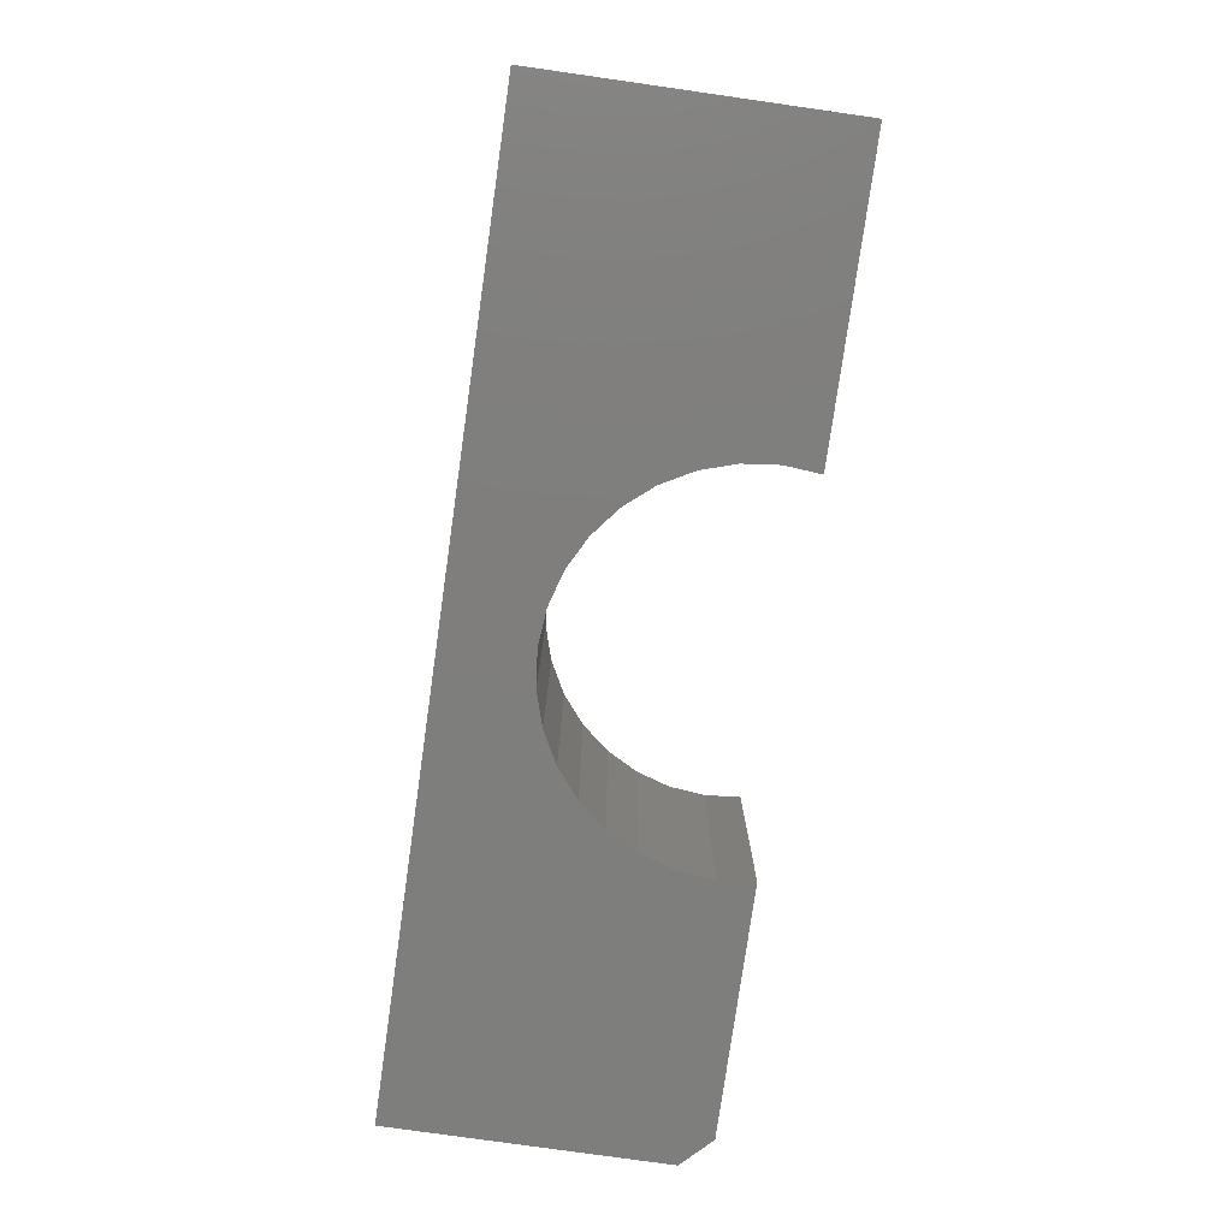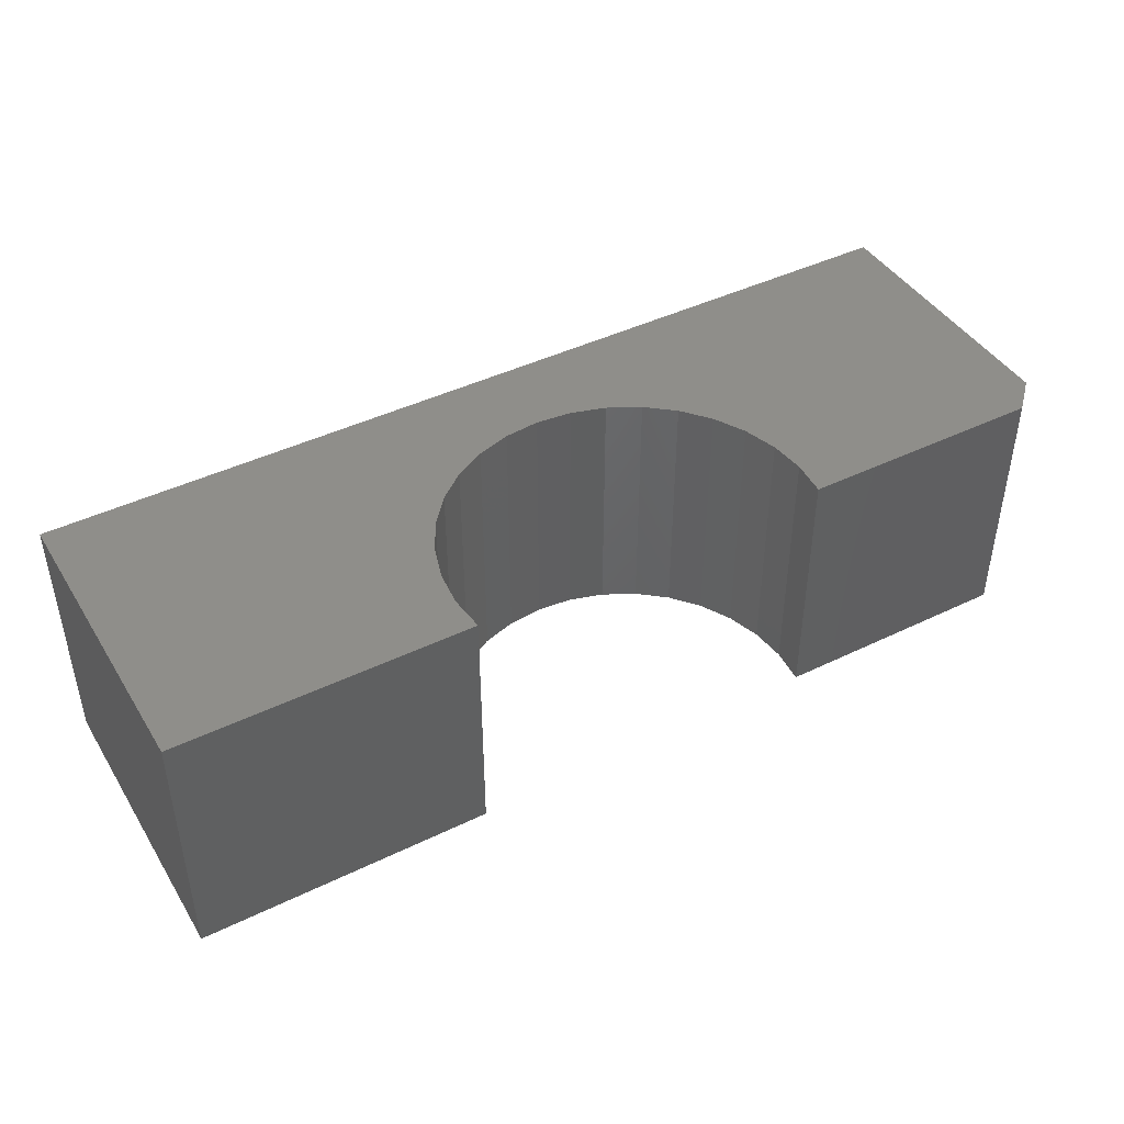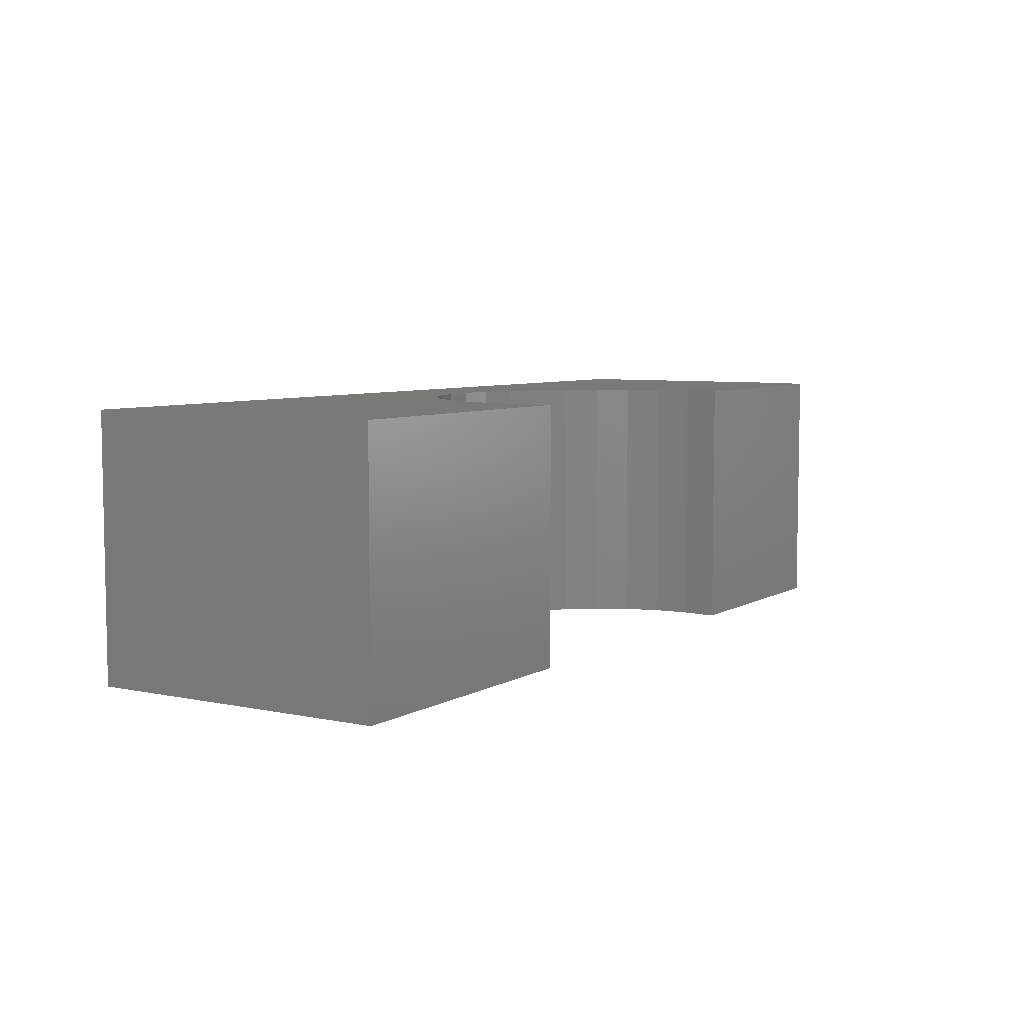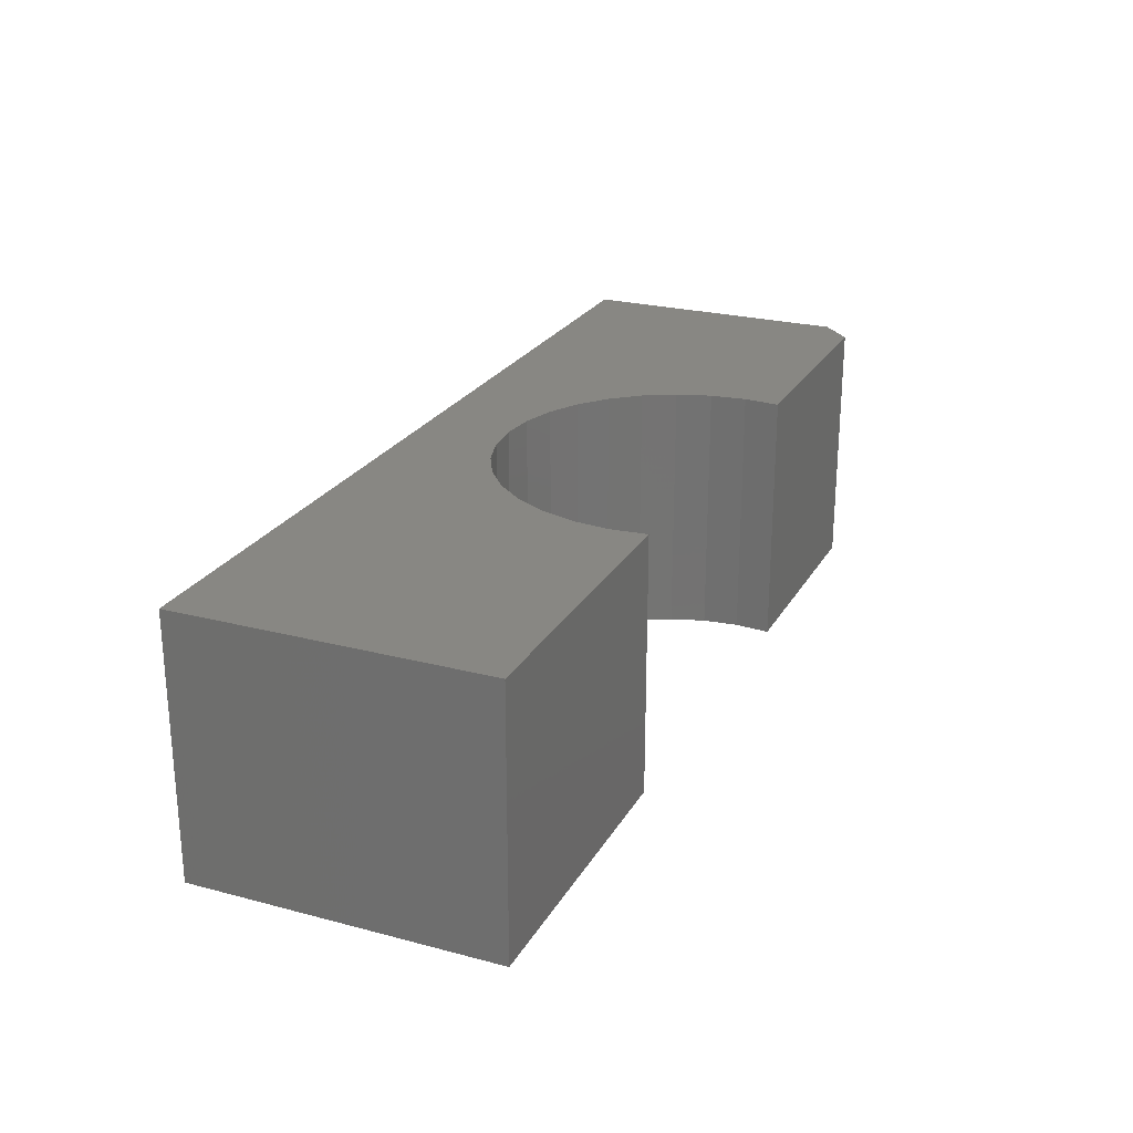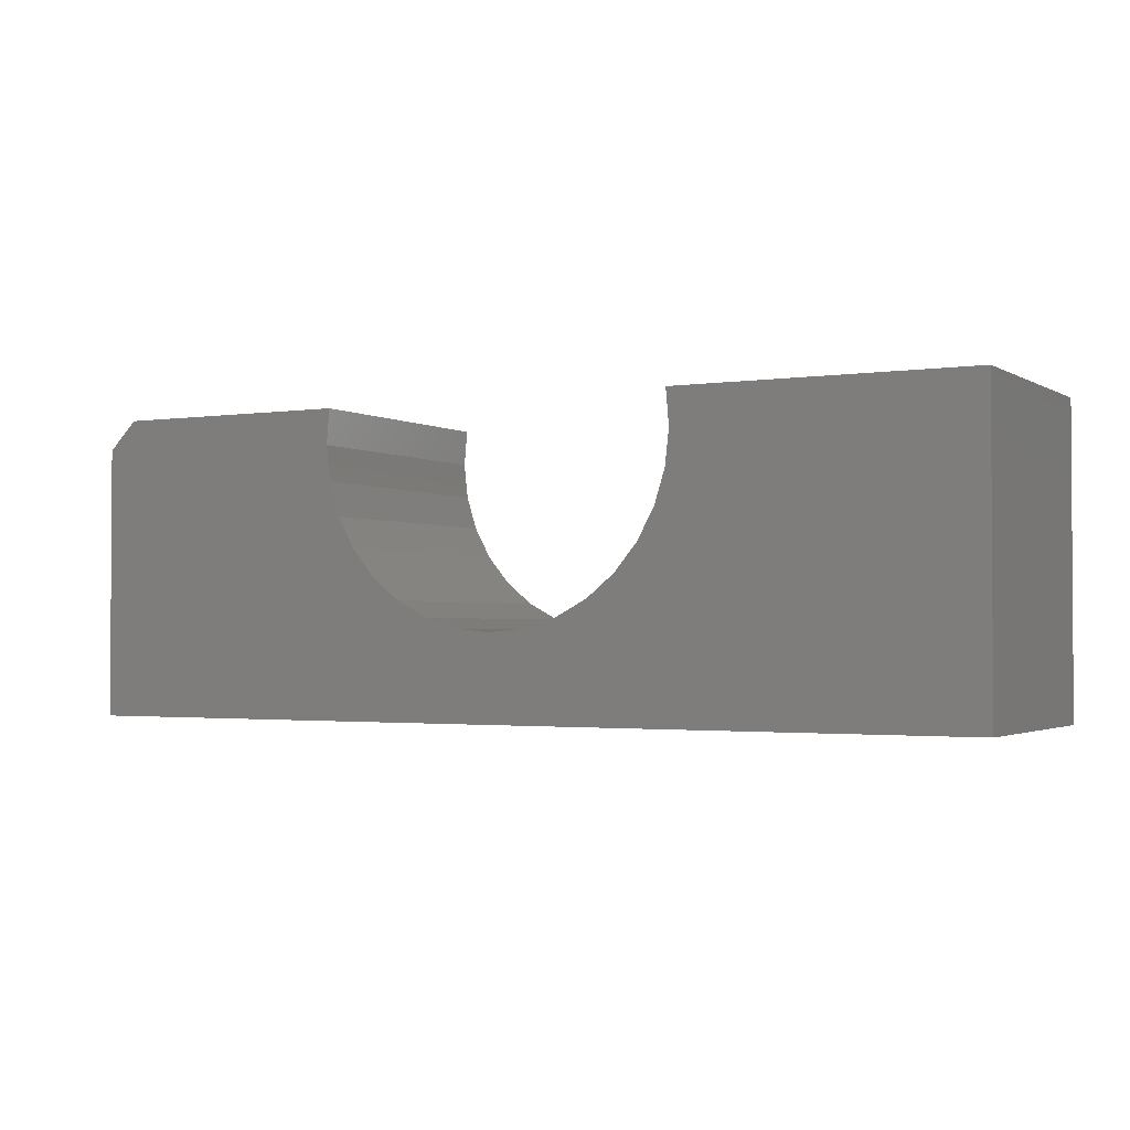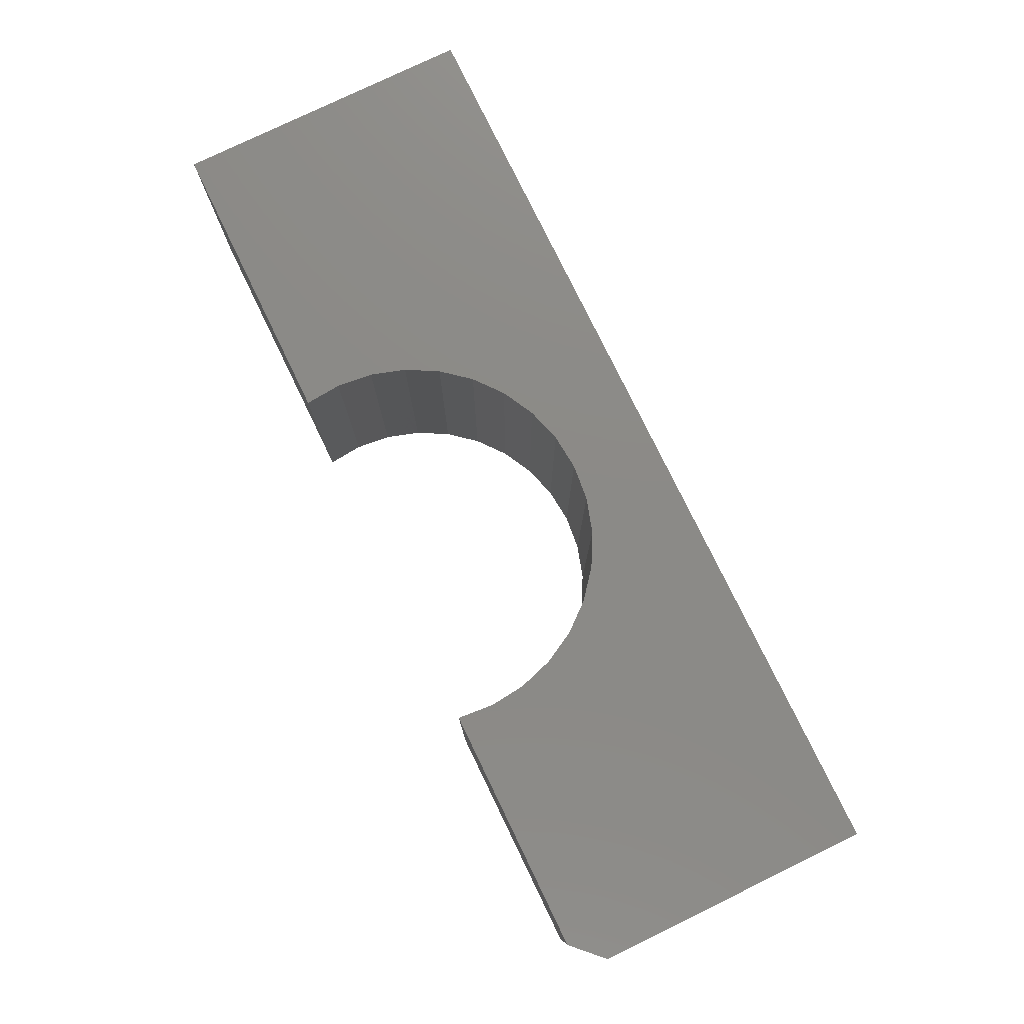
<metadata>
{"format":"stl","ext":"stl","renderer":"f3d","projection":"perspective","resolution":1024,"background":"white","views":[{"elev":-78.1,"azim":-98.1,"up":"+Y"},{"elev":43.4,"azim":-29.8,"up":"+Y"},{"elev":6.3,"azim":-57.9,"up":"+Y"},{"elev":24.3,"azim":-66.6,"up":"+Y"},{"elev":-2.0,"azim":-151.5,"up":"+Z"},{"elev":77.8,"azim":64.1,"up":"+Y"}]}
</metadata>
<code>
# stl→obj: 48 verts, 92 faces
v 0.4922 -0.3438 -0.4141
v 0.4922 -0.3438 -0.04778
v 0.1302 -0.3438 -0.05644
v 0.125 -0.3438 -0.1041
v 0.1107 -0.3438 -0.1498
v 0.08782 -0.3438 -0.1918
v 0.05721 -0.3438 -0.2287
v 0.02003 -0.3438 -0.2589
v -0.02229 -0.3438 -0.2813
v -0.06816 -0.3438 -0.2951
v -0.1158 -0.3438 -0.2998
v -0.75 -0.3438 -0.4141
v -0.1635 -0.3438 -0.2951
v -0.2094 -0.3438 -0.2813
v -0.2517 -0.3438 -0.2589
v -0.2889 -0.3438 -0.2287
v -0.3195 -0.3438 -0.1918
v -0.3424 -0.3438 -0.1498
v -0.3567 -0.3438 -0.1041
v -0.3619 -0.3438 -0.05644
v -0.3577 -0.3438 -0.008717
v -0.75 -0.3438 -0.008717
v 0.1261 -0.3438 -0.008717
v 0.4531 -0.3438 -0.008717
v 0.4922 1.379e-16 -0.4141
v -0.75 0 -0.4141
v -0.1158 6.961e-17 -0.2998
v -0.06816 7.516e-17 -0.2951
v -0.02229 8.102e-17 -0.2813
v 0.02003 8.696e-17 -0.2589
v 0.05721 9.277e-17 -0.2287
v 0.08782 9.821e-17 -0.1918
v 0.1107 1.031e-16 -0.1498
v 0.125 1.072e-16 -0.1041
v 0.1302 1.104e-16 -0.05644
v 0.4922 1.582e-16 -0.04778
v -0.75 2.25e-17 -0.008717
v -0.3577 5.891e-17 -0.008717
v -0.3619 5.58e-17 -0.05644
v -0.3567 5.373e-17 -0.1041
v -0.3424 5.278e-17 -0.1498
v -0.3195 5.299e-17 -0.1918
v -0.2889 5.434e-17 -0.2287
v -0.2517 5.679e-17 -0.2589
v -0.2094 6.025e-17 -0.2813
v -0.1635 6.457e-17 -0.2951
v 0.1261 1.198e-16 -0.008717
v 0.4531 1.561e-16 -0.008717
f 1 2 3
f 1 3 4
f 1 4 5
f 1 5 6
f 1 6 7
f 1 7 8
f 1 8 9
f 1 9 10
f 1 10 11
f 1 11 12
f 12 11 13
f 12 13 14
f 12 14 15
f 12 15 16
f 12 16 17
f 12 17 18
f 12 18 19
f 12 19 20
f 12 20 21
f 12 21 22
f 3 2 23
f 23 2 24
f 25 26 27
f 25 27 28
f 25 28 29
f 25 29 30
f 25 30 31
f 25 31 32
f 25 32 33
f 25 33 34
f 25 34 35
f 25 35 36
f 26 37 38
f 26 38 39
f 26 39 40
f 26 40 41
f 26 41 42
f 26 42 43
f 26 43 44
f 26 44 45
f 26 45 46
f 26 46 27
f 35 47 36
f 36 47 48
f 24 48 23
f 23 48 47
f 1 25 2
f 2 25 36
f 36 48 2
f 2 48 24
f 22 37 12
f 12 37 26
f 21 38 22
f 22 38 37
f 27 10 28
f 28 10 9
f 28 9 29
f 29 9 8
f 29 8 30
f 30 8 7
f 30 7 31
f 31 7 6
f 31 6 32
f 32 6 5
f 32 5 33
f 33 5 4
f 33 4 34
f 34 4 3
f 34 3 35
f 35 3 23
f 35 23 47
f 10 27 11
f 11 27 46
f 11 46 13
f 13 46 45
f 13 45 14
f 14 45 44
f 14 44 15
f 15 44 43
f 15 43 16
f 16 43 42
f 16 42 17
f 17 42 41
f 17 41 18
f 18 41 40
f 18 40 19
f 19 40 39
f 19 39 20
f 20 39 38
f 20 38 21
f 12 26 1
f 1 26 25

</code>
